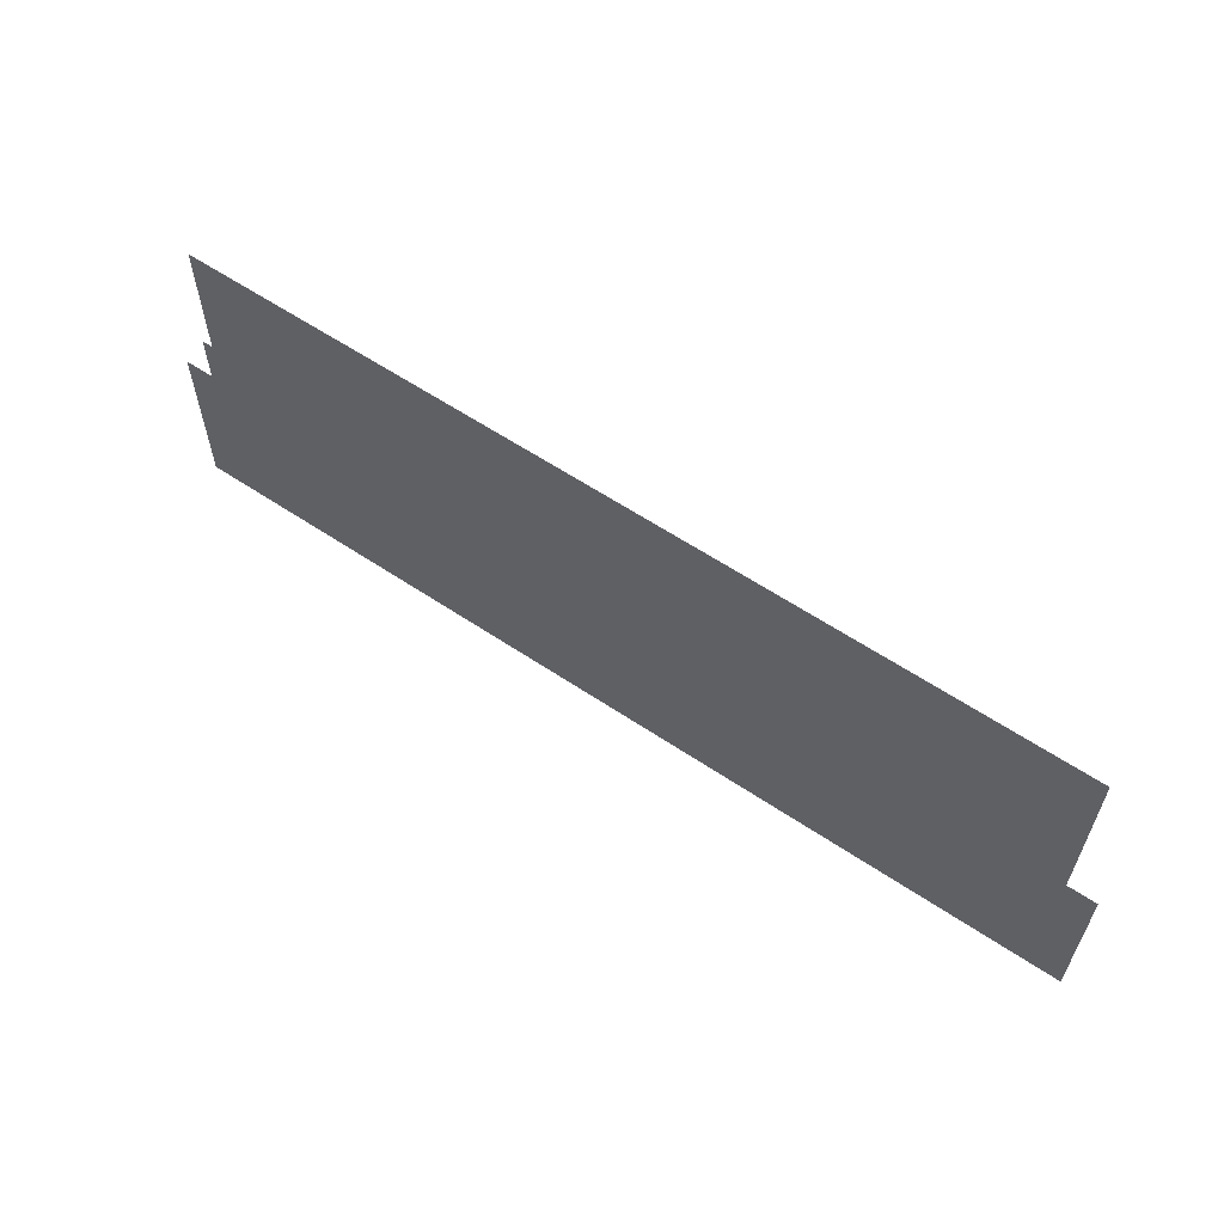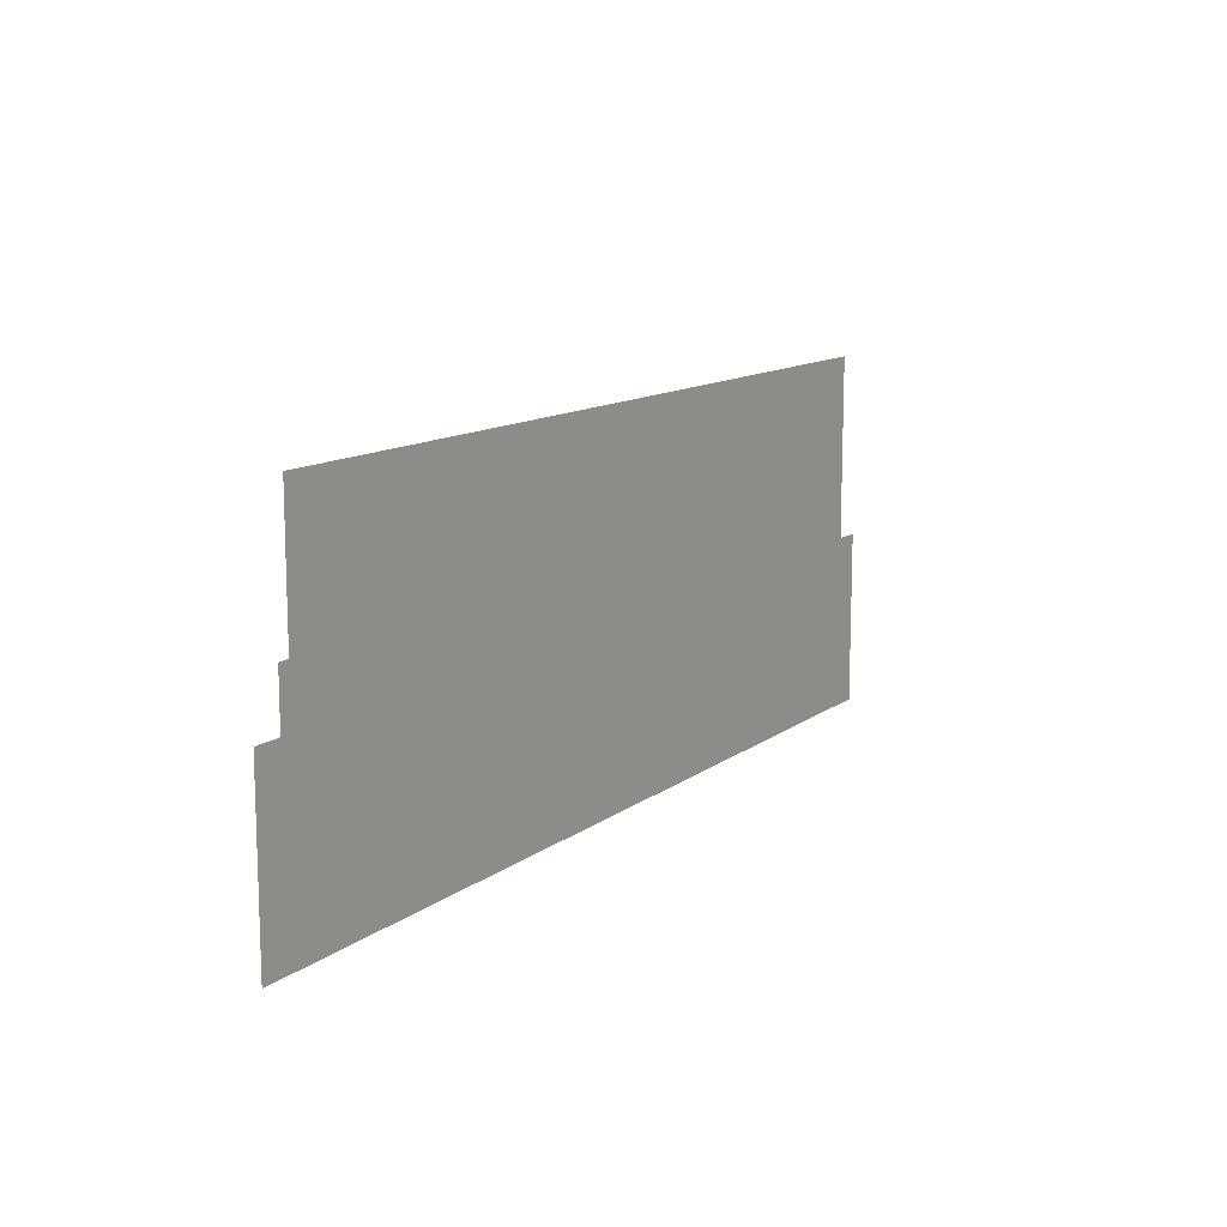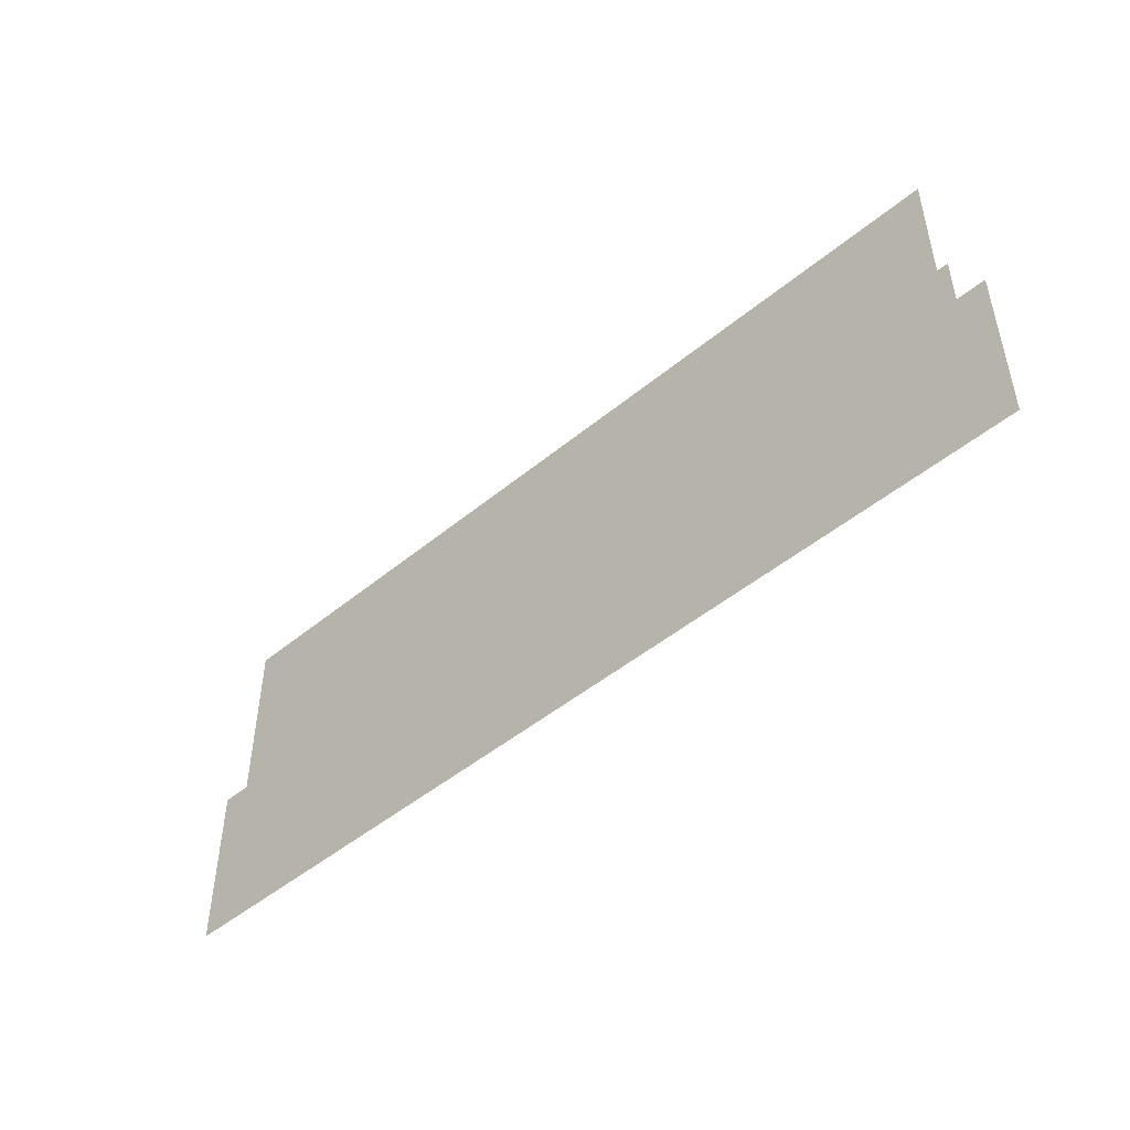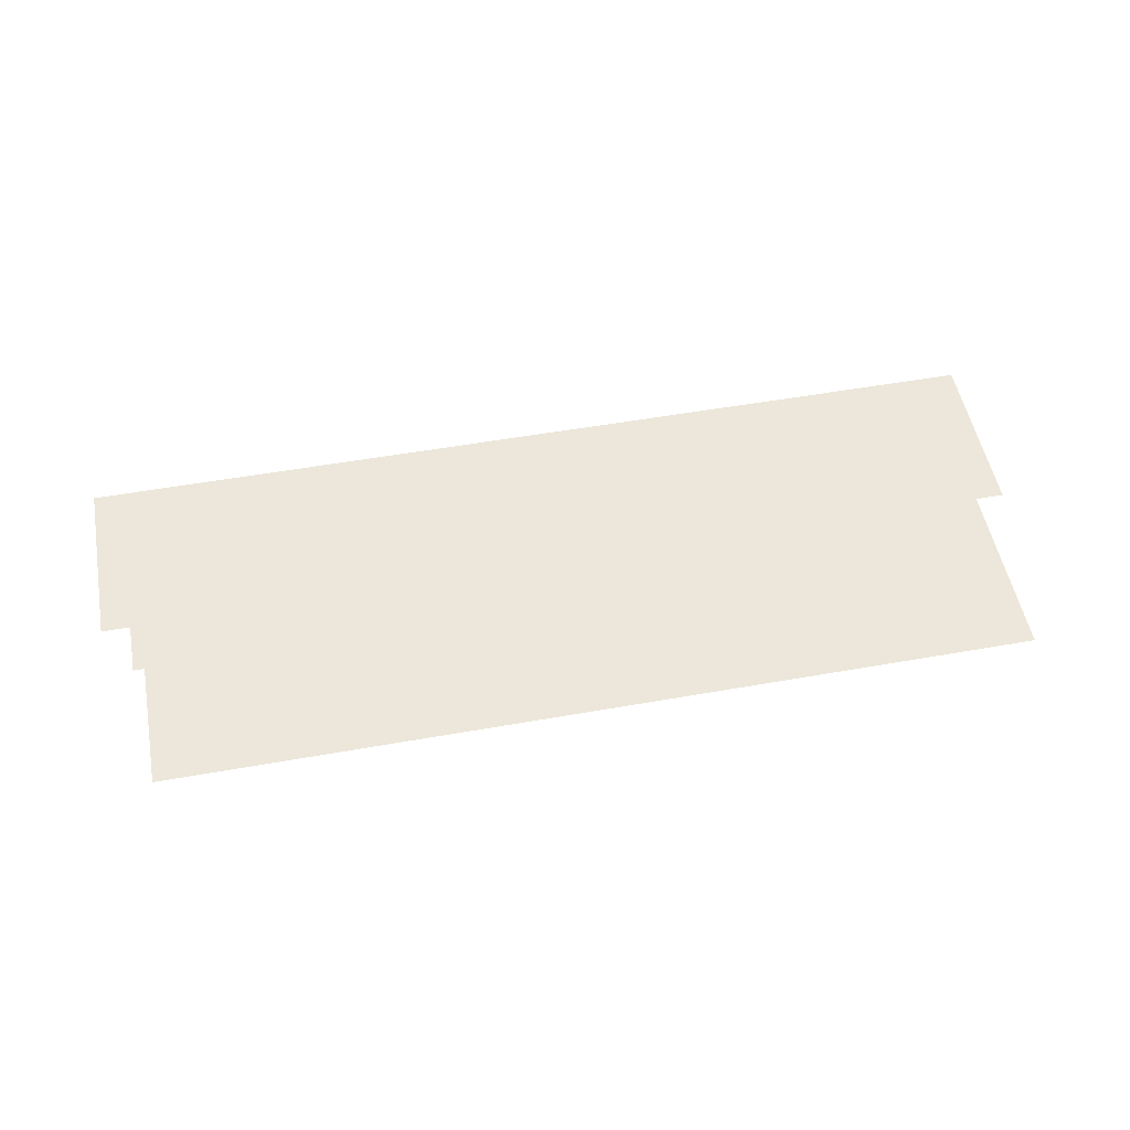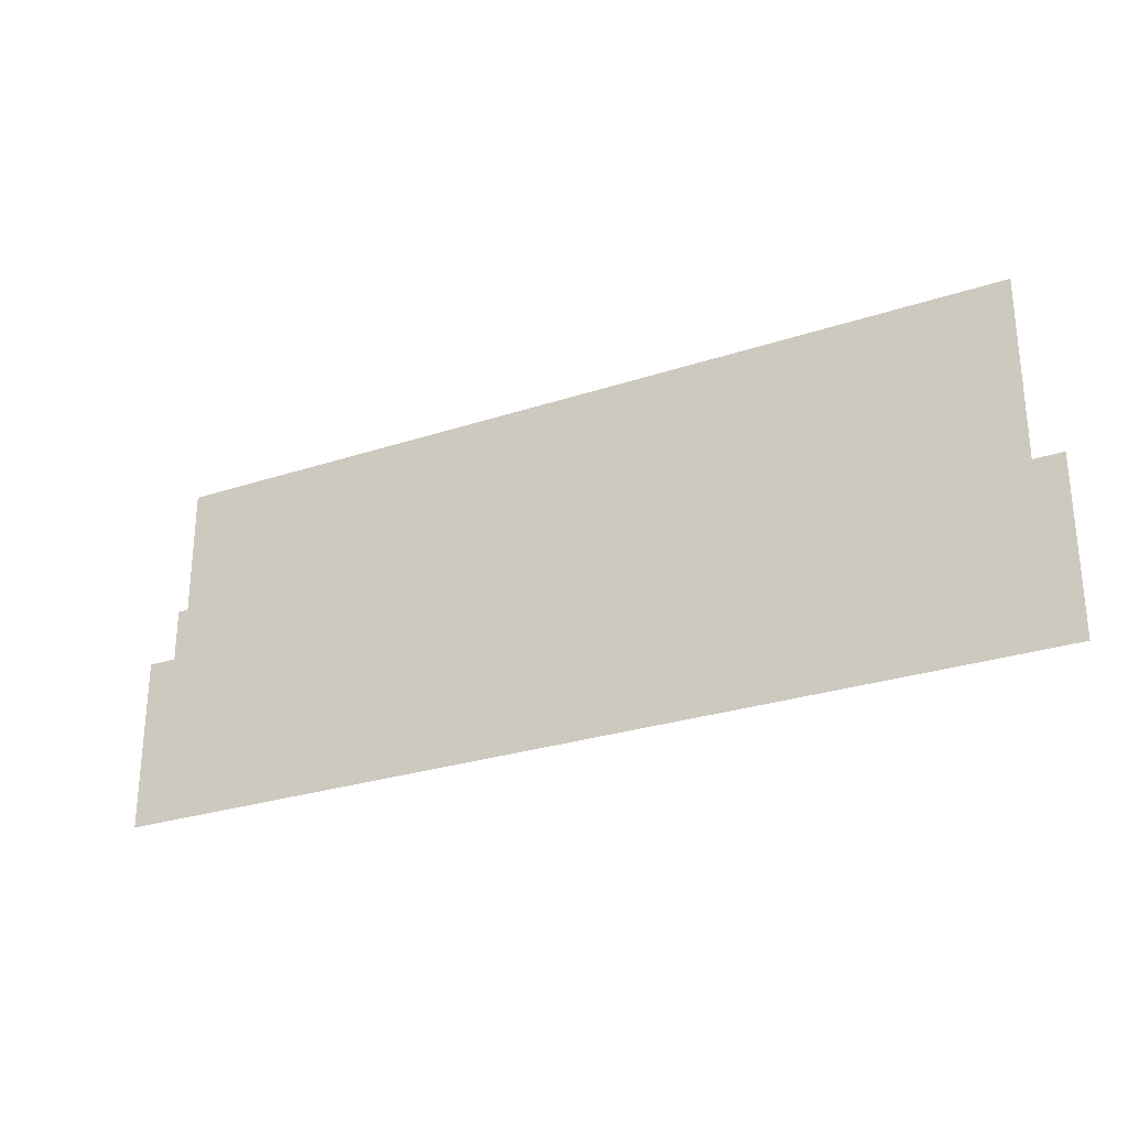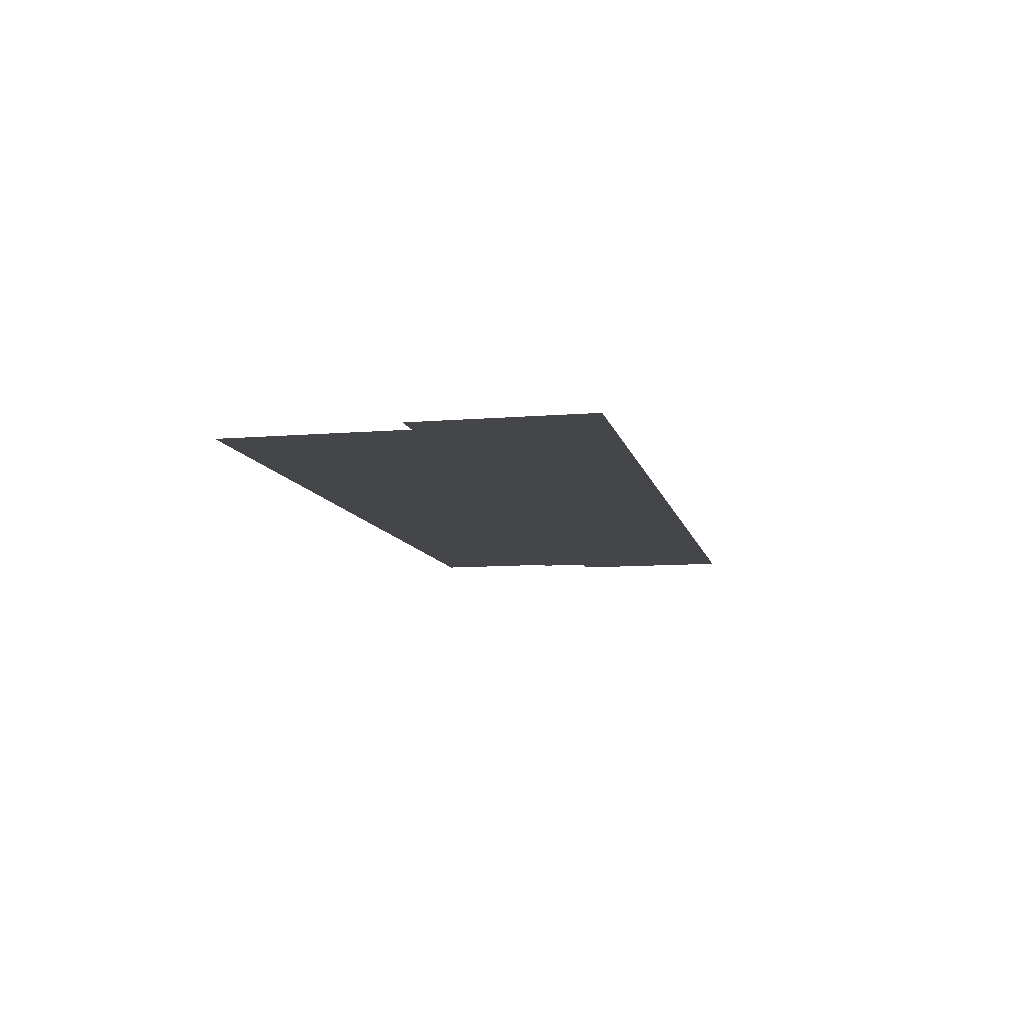
<metadata>
{"format":"obj","ext":"obj","renderer":"f3d","projection":"perspective","resolution":1024,"background":"white","views":[{"elev":60.4,"azim":-145.6,"up":"+Y"},{"elev":12.4,"azim":121.4,"up":"+Y"},{"elev":-48.2,"azim":42.7,"up":"+Y"},{"elev":52.8,"azim":169.2,"up":"+Z"},{"elev":-27.5,"azim":-153.1,"up":"+Y"},{"elev":-9.7,"azim":-77.8,"up":"+Z"}]}
</metadata>
<code>
v 2.848 2.034 0.002
v 2.848 2.97 0.002
v 2.34 2.97 0.002
v 2.34 2.034 0.002
v 1.832 2.97 0.002
v 1.832 2.034 0.002
v 2.848 2.034 0.002
v 2.34 2.034 0.002
v 1.832 2.034 0.002
v -2.994 2.97 0.002
v -2.994 2.034 0.002
v -2.518 2.034 0.002
v -2.518 2.97 0.002
v -2.041 2.034 0.002
v -2.041 2.97 0.002
v -2.994 2.97 0.002
v -2.518 2.97 0.002
v -2.041 2.97 0.002
v 0.4988 1.452 0.001
v 1.634 1.452 0.001
v 1.634 2.034 0.001
v 0.4988 2.034 0.001
v 1.634 2.616 0.001
v 0.4988 2.616 0.001
v -0.6362 1.452 0.001
v 0.4988 1.452 0.001
v 0.4988 2.034 0.001
v -0.6362 2.034 0.001
v 0.4988 2.616 0.001
v -0.6362 2.616 0.001
v -1.771 1.452 0.001
v -0.6362 1.452 0.001
v -0.6362 2.034 0.001
v -1.771 2.034 0.001
v -0.6362 2.616 0.001
v -1.771 2.616 0.001
v 1.634 1.452 0.001
v 3.04 1.452 0.001
v 3.04 2.034 0.001
v 1.634 2.034 0.001
v 3.04 2.616 0.001
v 1.634 2.616 0.001
v -2.518 1.452 0.001
v -1.771 1.452 0.001
v -1.771 2.034 0.001
v -2.518 2.034 0.001
v -1.771 2.616 0.001
v -2.518 2.616 0.001
v -3.218 1.452 0.001
v -3.218 2.034 0.001
v -3.218 2.616 0.001
v 1.789 3.842 0
v -2.01 3.842 0
v -2.01 2.873 0
v 1.789 2.873 0
v -2.01 1.904 0
v 1.789 1.904 0
v -2.01 3.842 0
v -3.026 3.842 0
v -3.026 2.873 0
v -2.01 2.873 0
v -3.026 1.904 0
v -2.01 1.904 0
v 2.34 3.842 0
v 1.789 3.842 0
v 1.789 2.873 0
v 2.34 2.873 0
v 1.789 1.904 0
v 2.34 1.904 0
v 2.773 3.842 0
v 2.773 2.873 0
v 2.773 1.904 0
g Terrain_(21)_1690_1
f 1 3 2
f 4 3 1
f 4 5 3
f 6 5 4
f 7 4 1
f 8 4 7
f 8 6 4
f 9 6 8
f 10 12 11
f 13 12 10
f 13 14 12
f 15 14 13
f 16 13 10
f 17 13 16
f 17 15 13
f 18 15 17
f 19 21 20
f 22 21 19
f 22 23 21
f 24 23 22
f 25 27 26
f 28 27 25
f 28 29 27
f 30 29 28
f 31 33 32
f 34 33 31
f 34 35 33
f 36 35 34
f 37 39 38
f 40 39 37
f 40 41 39
f 42 41 40
f 43 45 44
f 46 45 43
f 46 47 45
f 48 47 46
f 49 46 43
f 50 46 49
f 50 48 46
f 51 48 50
f 52 54 53
f 55 54 52
f 55 56 54
f 57 56 55
f 58 60 59
f 61 60 58
f 61 62 60
f 63 62 61
f 64 66 65
f 67 66 64
f 67 68 66
f 69 68 67
f 70 67 64
f 71 67 70
f 71 69 67
f 72 69 71

</code>
